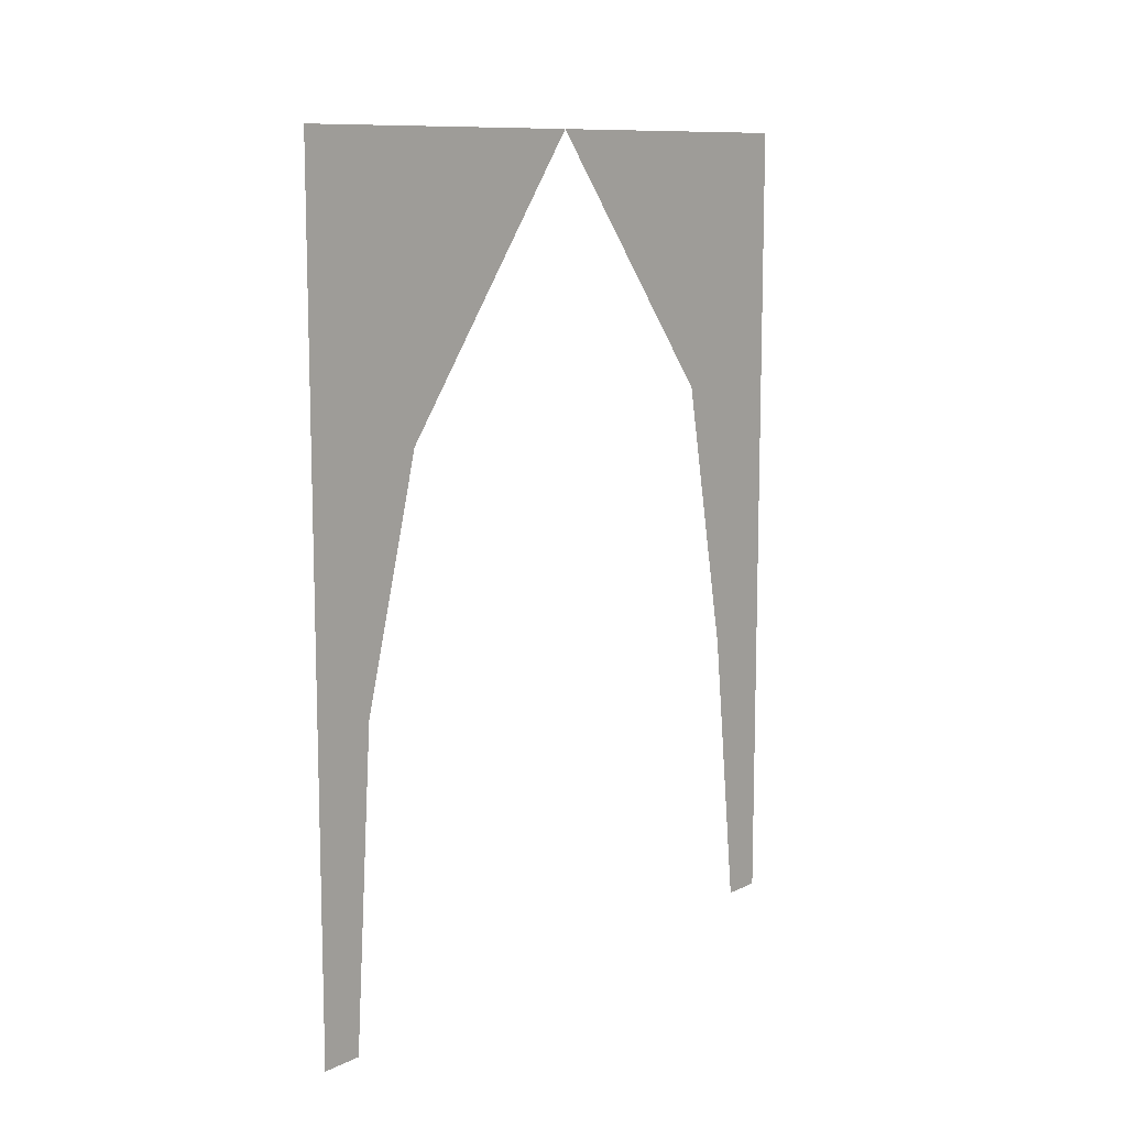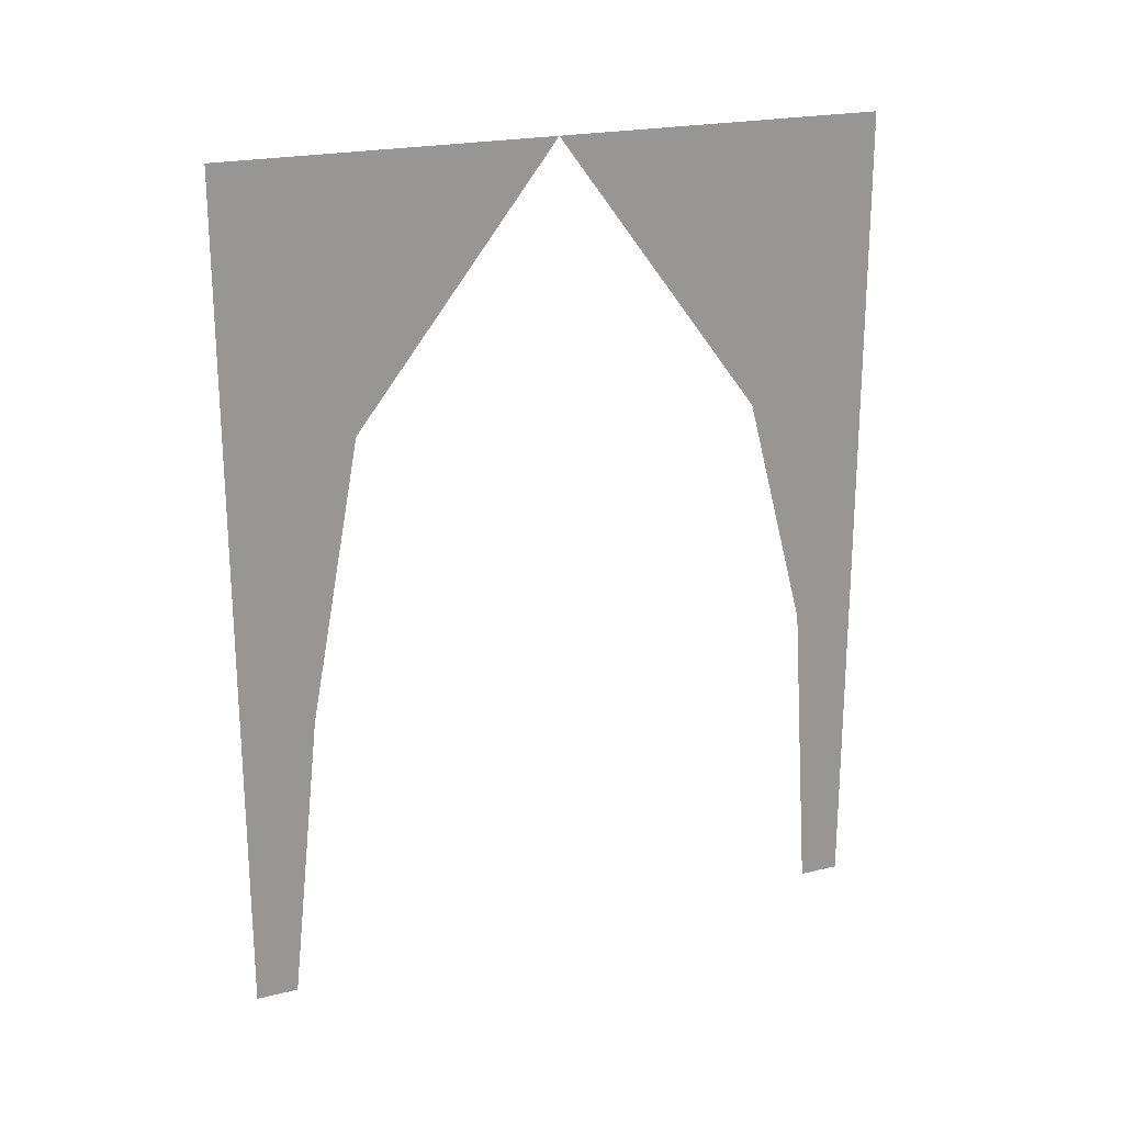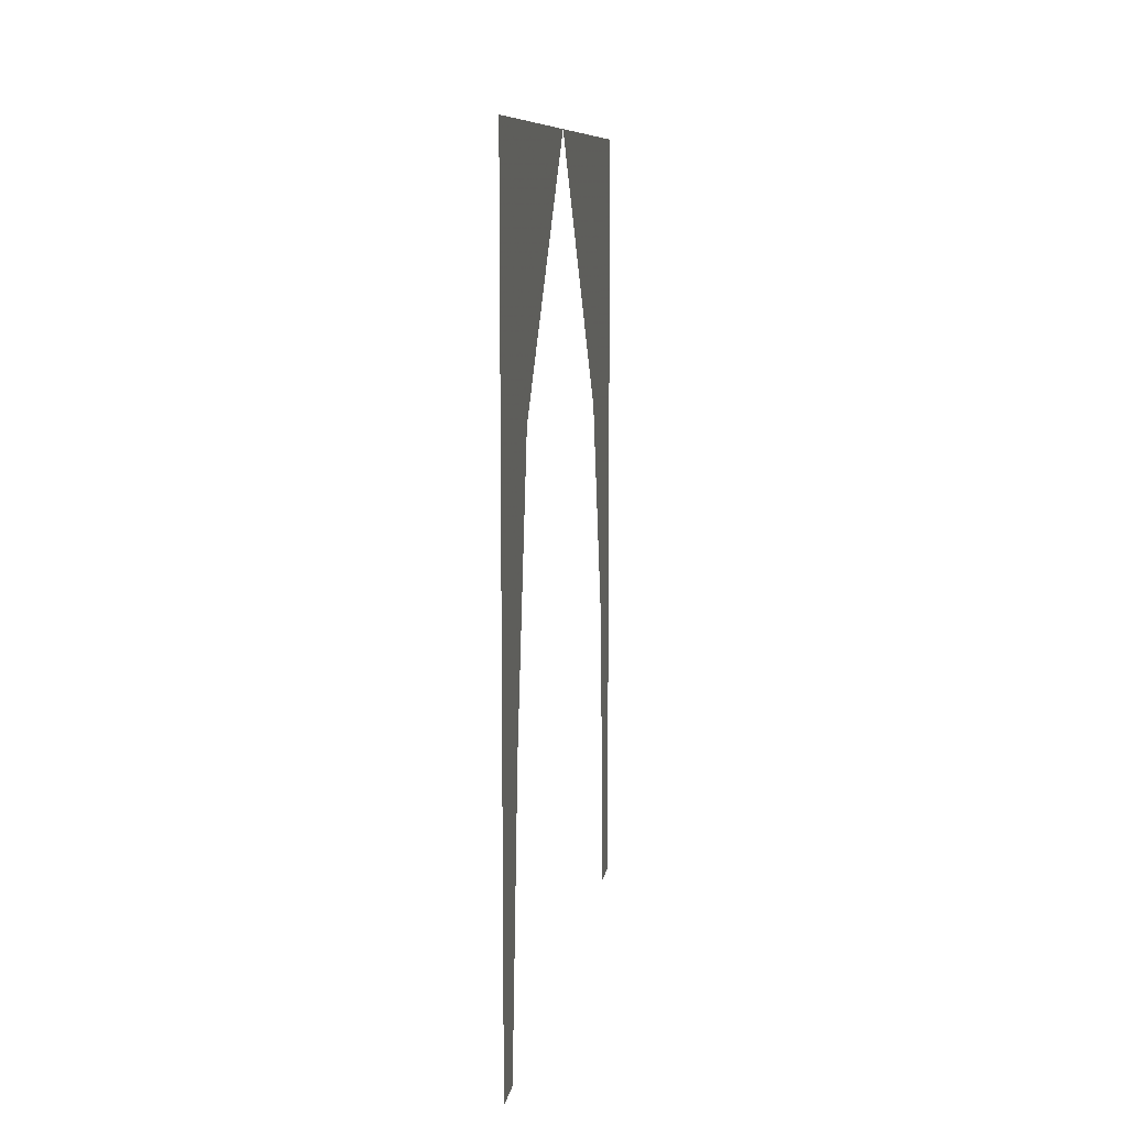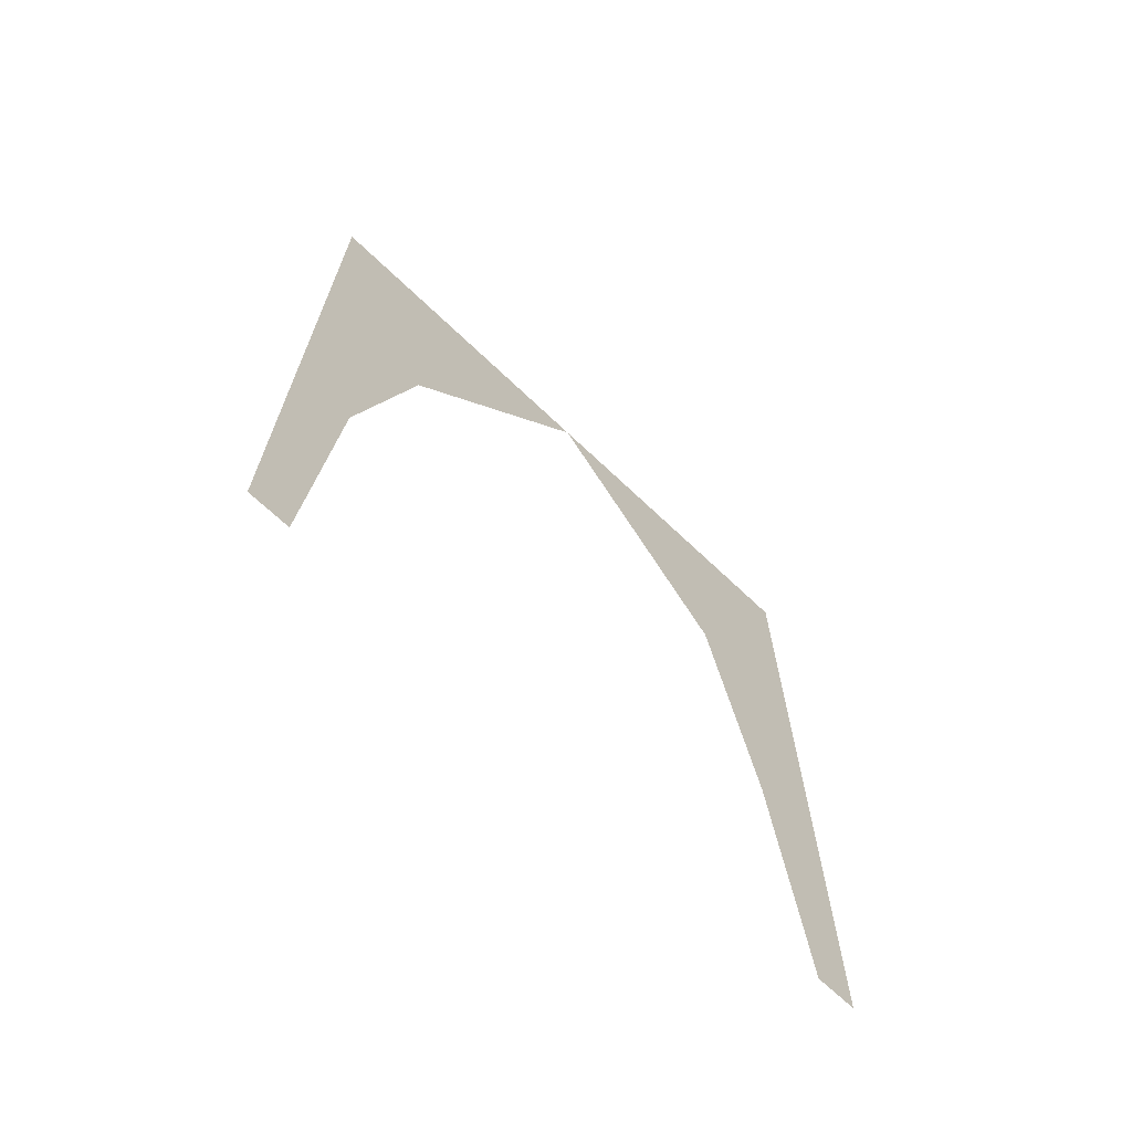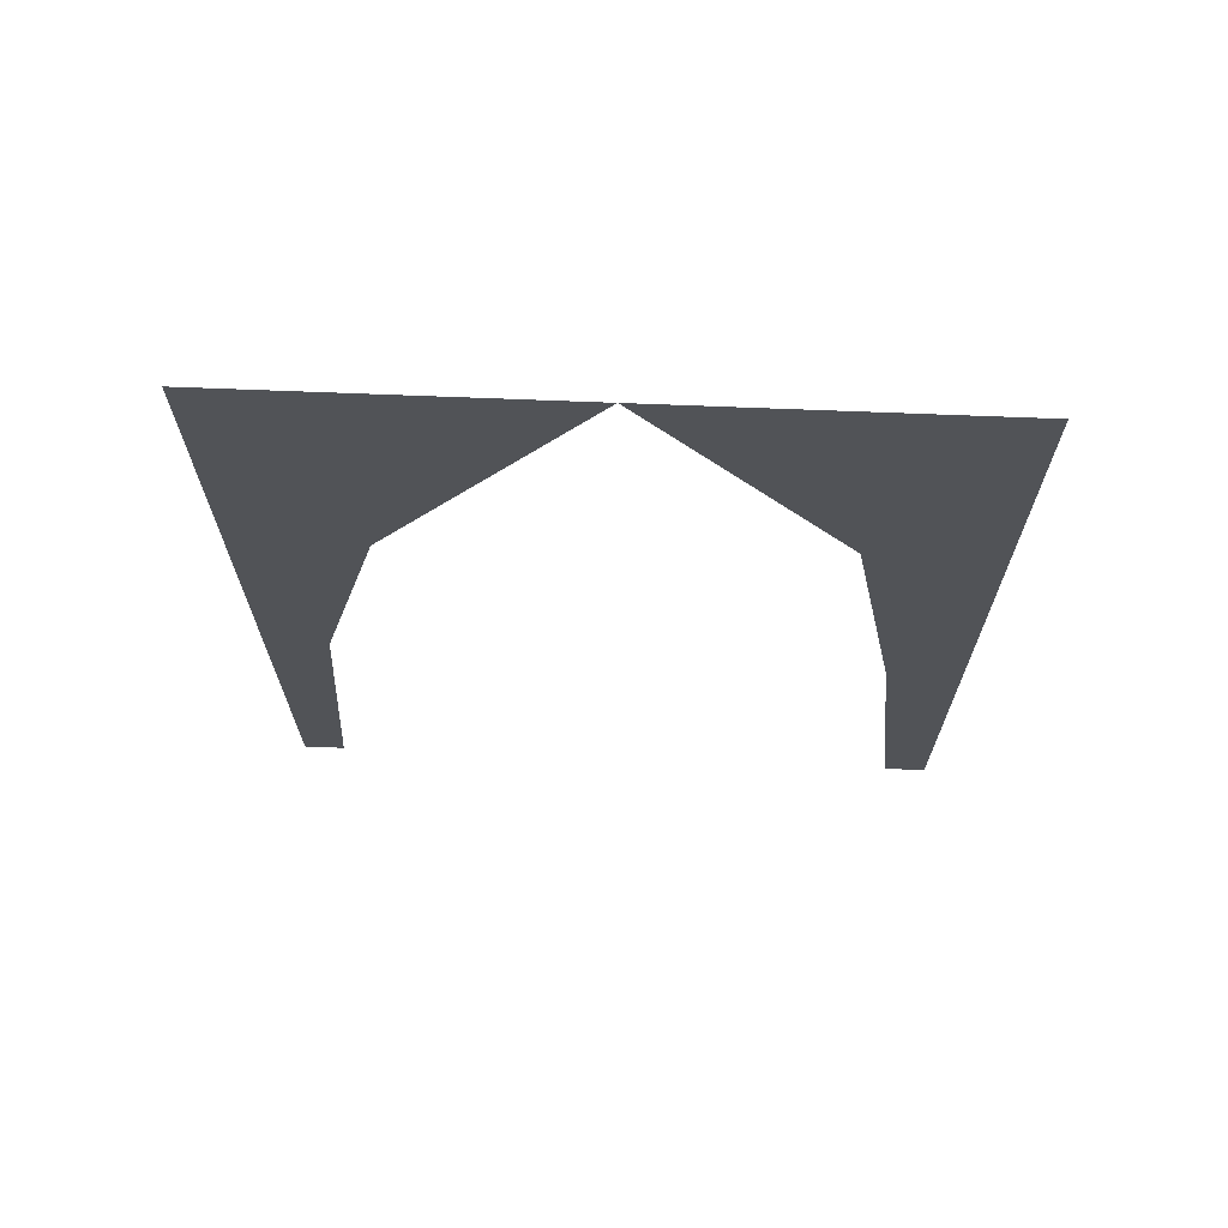
<metadata>
{"format":"obj","ext":"obj","renderer":"f3d","projection":"perspective","resolution":1024,"background":"white","views":[{"elev":10.7,"azim":-139.7,"up":"+Y"},{"elev":21.7,"azim":66.7,"up":"+Y"},{"elev":9.7,"azim":8.9,"up":"+Y"},{"elev":-68.0,"azim":-133.7,"up":"+Y"},{"elev":68.3,"azim":-87.7,"up":"+Y"}]}
</metadata>
<code>
v -0.4375 1.625 -0.5
v -0.4375 1.625 0
v -0.4375 1.203 -0.3125
v -0.4375 1.25 -0.5
v -0.4375 0.8438 -0.4062
v -0.4375 0.8906 -0.5
v -0.4375 0.375 -0.4375
v -0.4375 0.375 -0.5
v -0.4375 1.125 0.4922
v -0.4375 1.234 0.3047
v -0.4375 1.625 0.4922
v -0.4375 0.875 0.4922
v -0.4375 0.8125 0.3828
v -0.4375 0.375 0.4297
v -0.4375 0.375 0.4922
v -0.4375 1.688 -0.0625
v -0.4375 0.25 0.05469
v -0.4375 1.5 -0.6875
v -0.4375 1.625 -0.5
v -0.4375 1.625 -0.5
v -0.4375 1.625 -0.5
v -0.4375 1.625 -0.5
v -0.4375 1.625 -0.5
f 1 2 3
f 1 3 4
f 1 4 3
f 1 3 2
f 4 3 5
f 4 5 6
f 4 6 5
f 4 5 3
f 5 7 8
f 5 8 6
f 5 6 8
f 5 8 7
f 9 10 2
f 9 2 11
f 9 11 2
f 9 2 10
f 9 10 12
f 9 12 10
f 10 12 13
f 10 13 12
f 12 13 14
f 12 14 13
f 14 12 15
f 14 15 12

</code>
